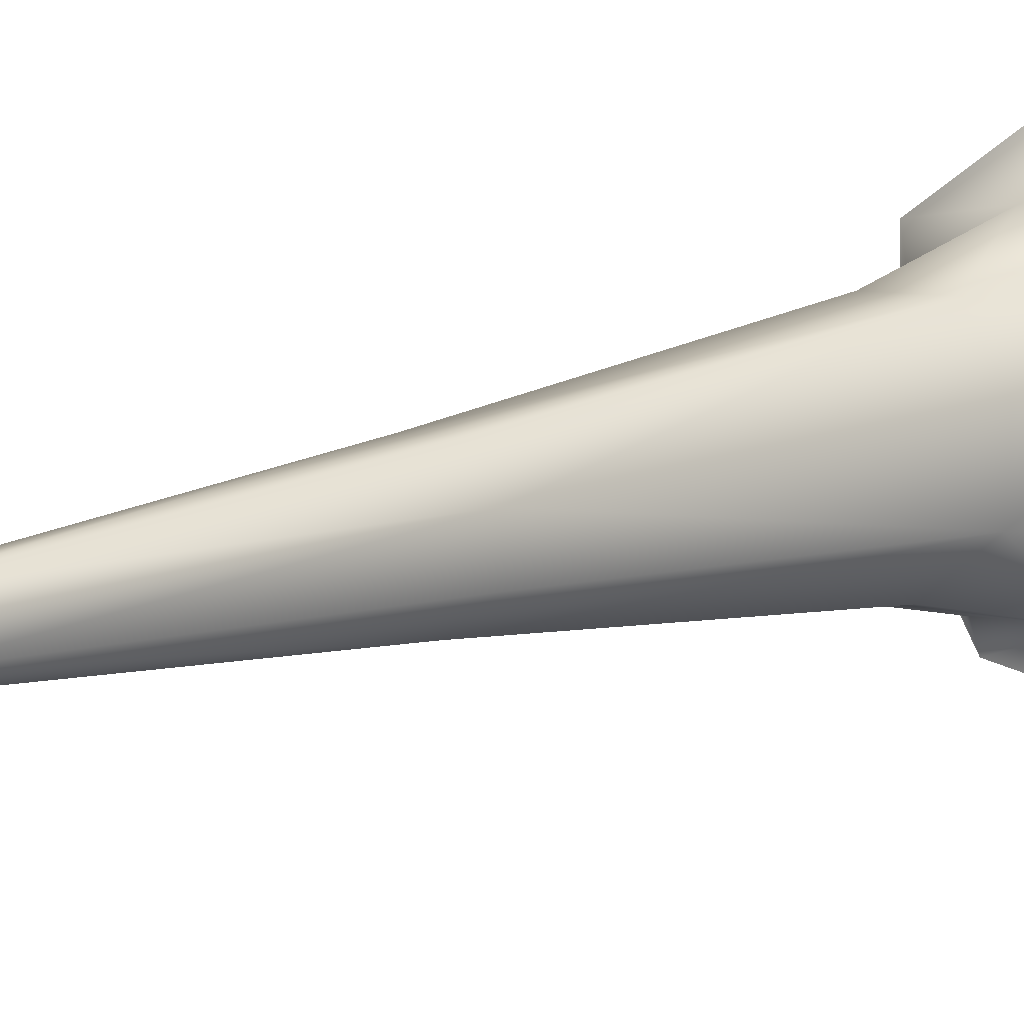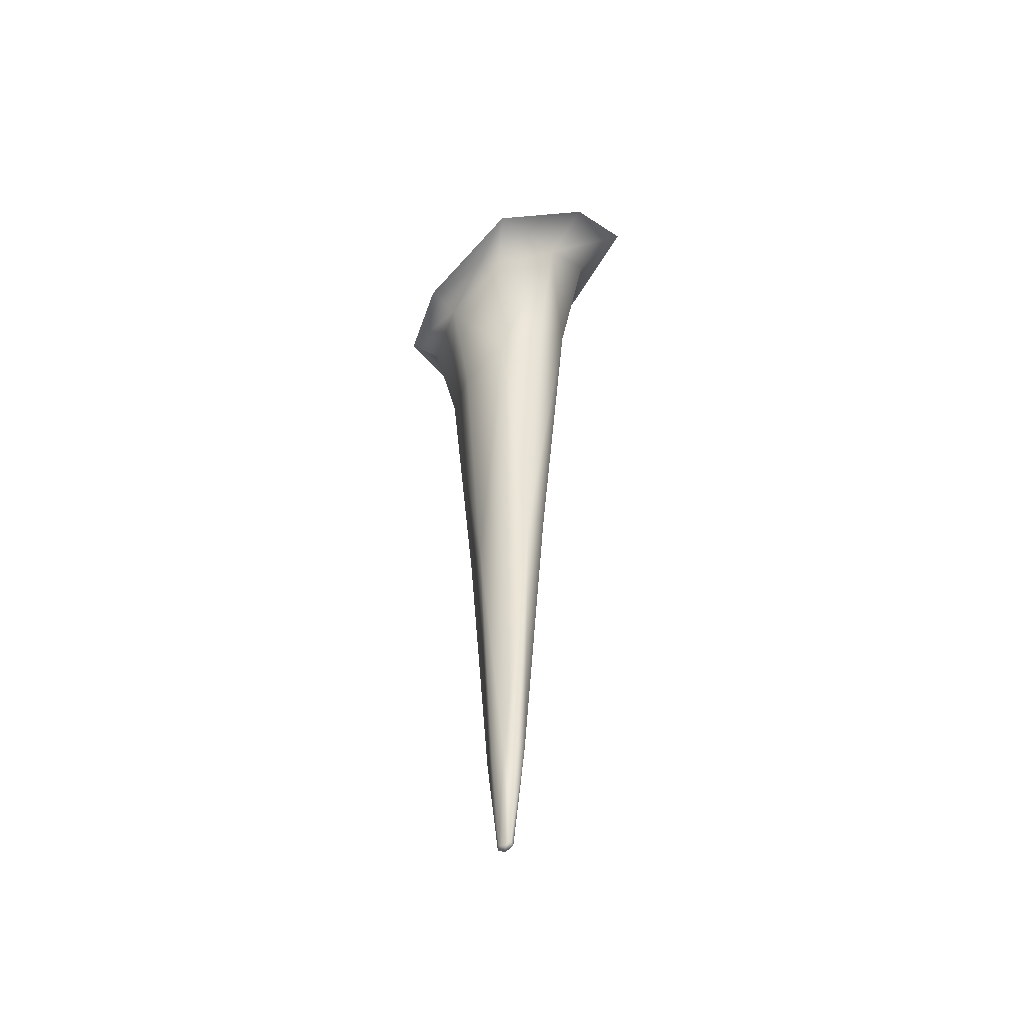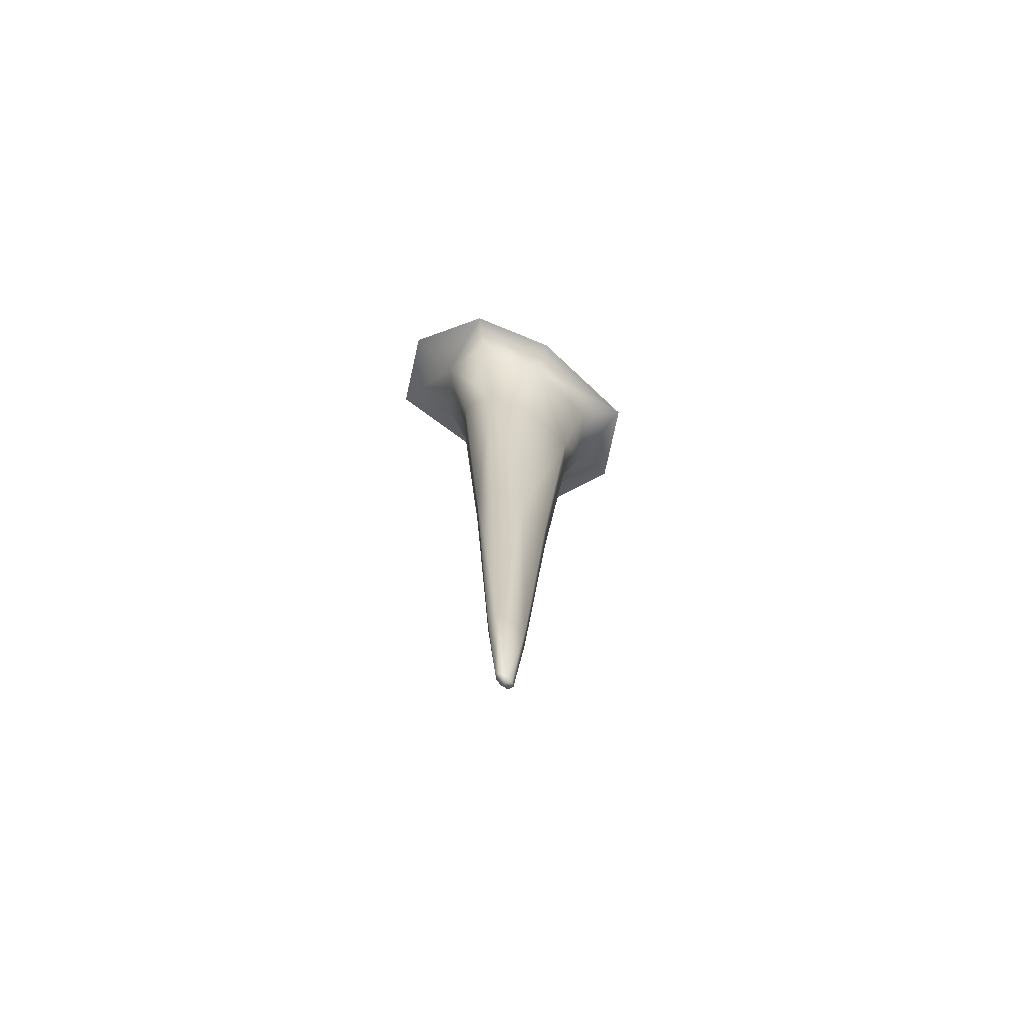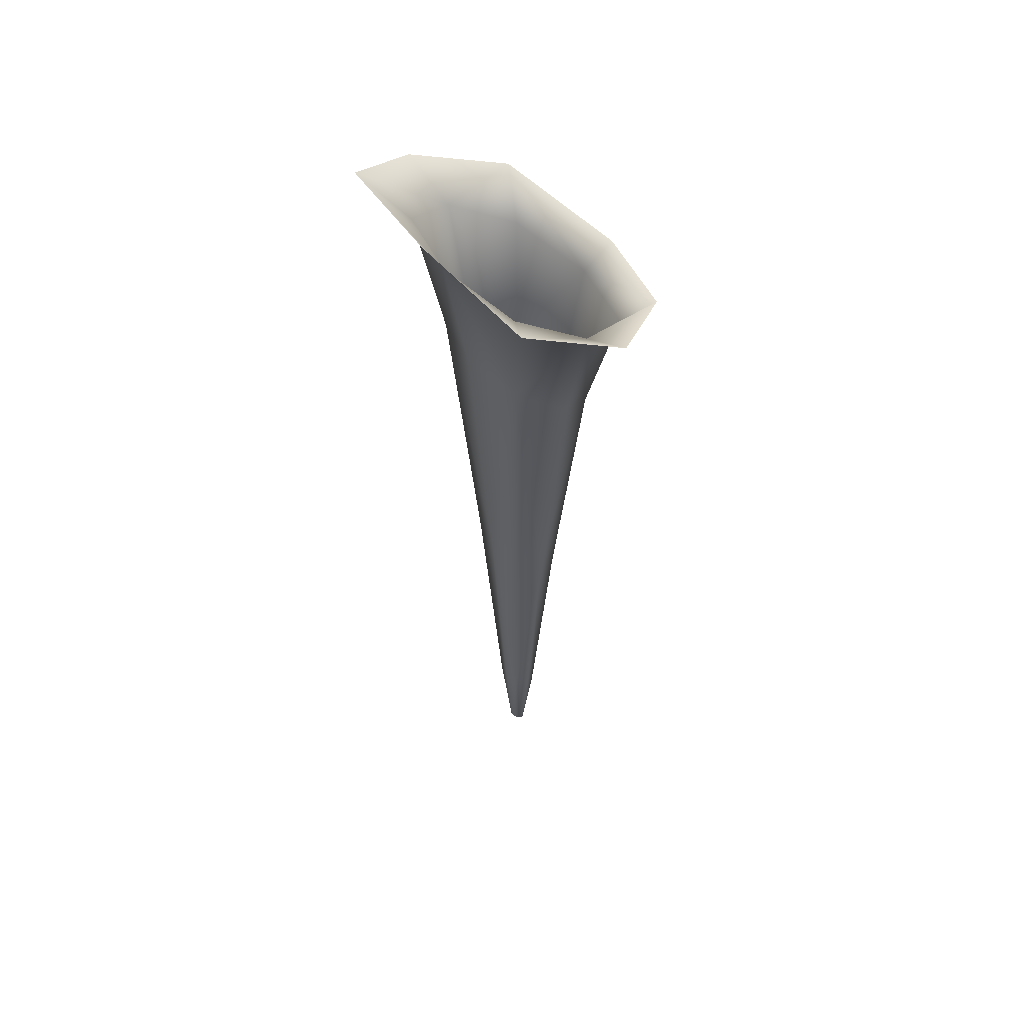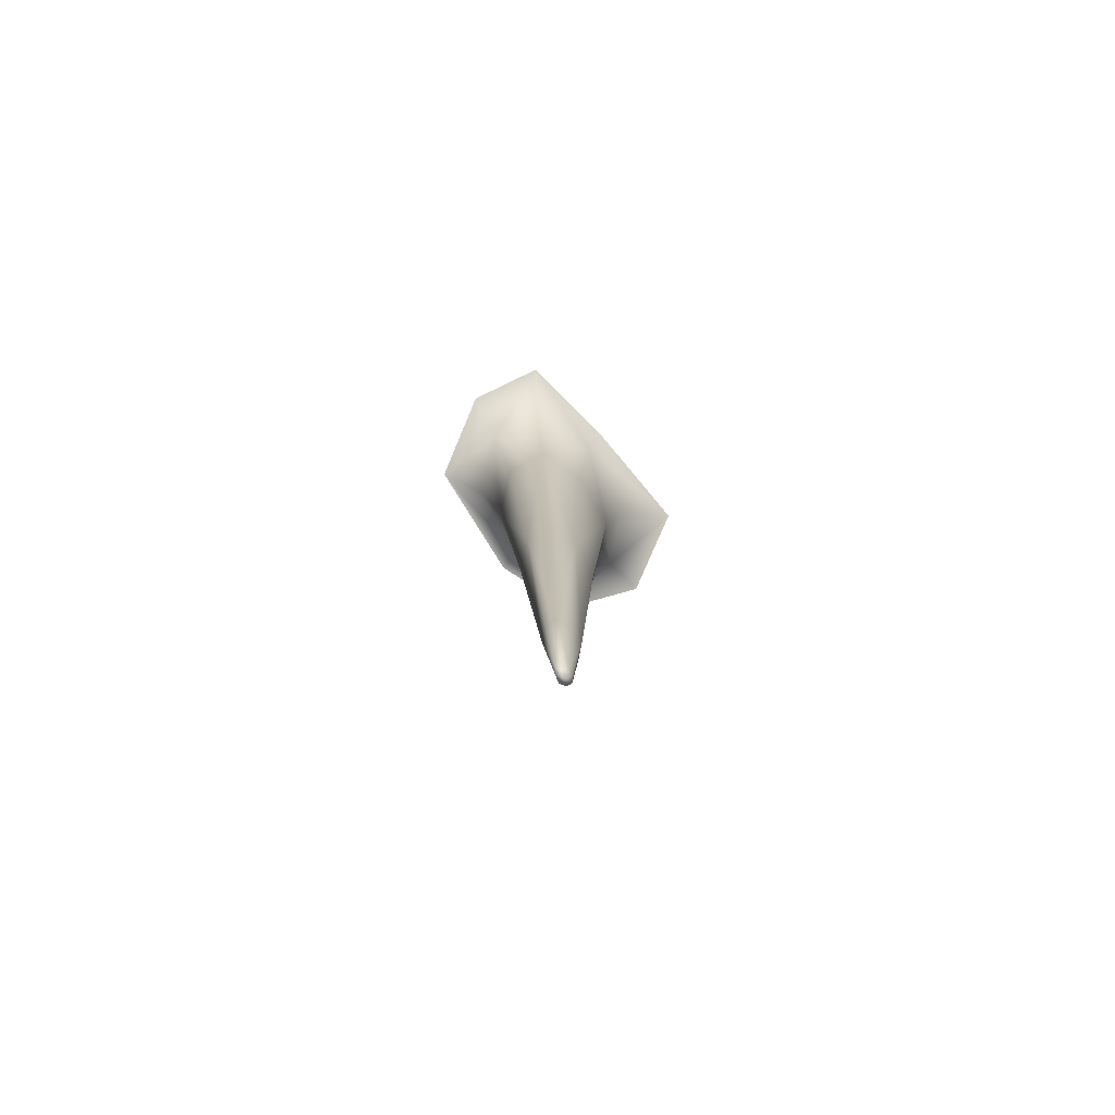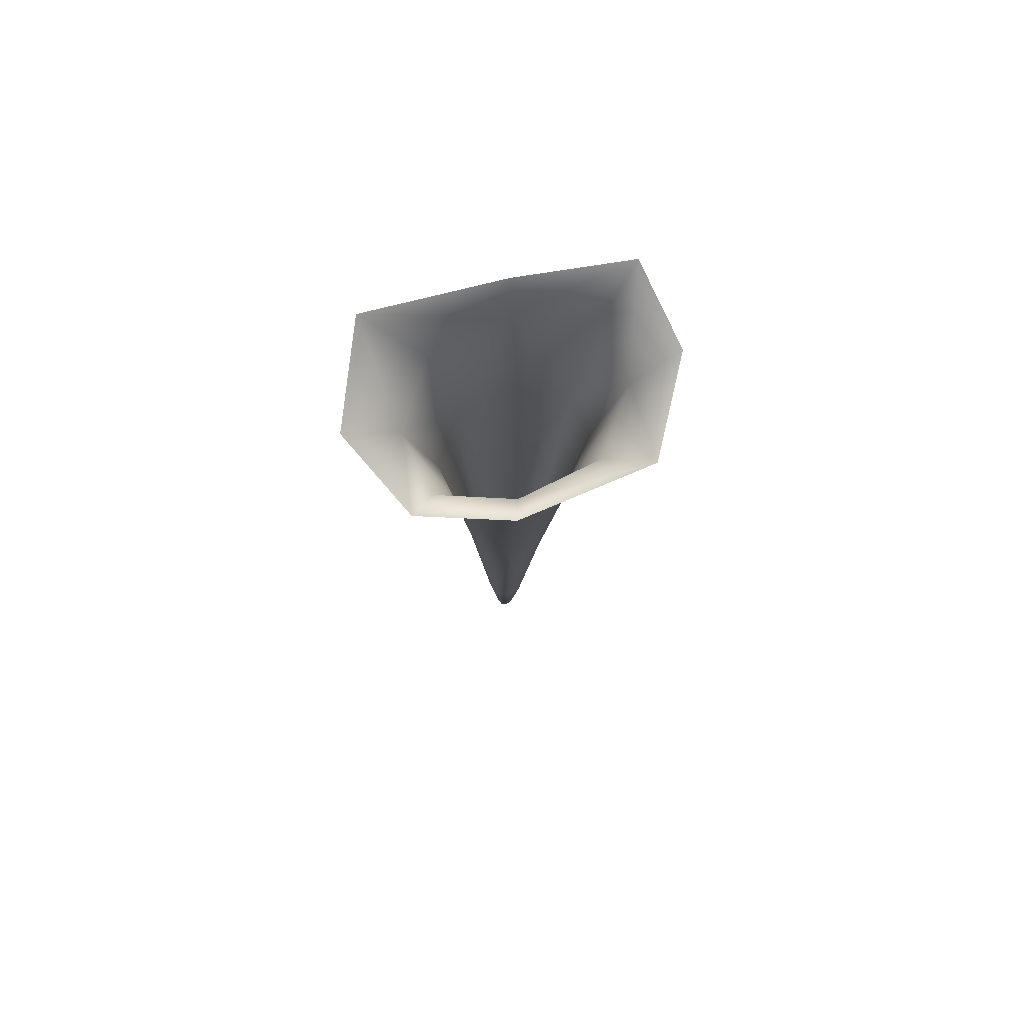
<metadata>
{"format":"obj","ext":"obj","renderer":"f3d","projection":"perspective","resolution":1024,"background":"white","views":[{"elev":9.4,"azim":43.9,"up":"+Z"},{"elev":-49.8,"azim":-45.8,"up":"+Y"},{"elev":-71.0,"azim":-139.3,"up":"+Y"},{"elev":55.6,"azim":127.8,"up":"+Y"},{"elev":-79.4,"azim":27.2,"up":"+Y"},{"elev":75.5,"azim":-117.1,"up":"+Y"}]}
</metadata>
<code>
g Ps-MainStalag24
v -1864 -1316 -1.228e+04
v -1860 -1312 -1.228e+04
v -1861 -1353 -1.228e+04
v -1863 -1355 -1.228e+04
v -1857 -1310 -1.228e+04
v -1860 -1353 -1.228e+04
v -1862 -1357 -1.228e+04
v -1864 -1355 -1.228e+04
v -1867 -1316 -1.228e+04
v -1864 -1355 -1.228e+04
v -1867 -1316 -1.227e+04
v -1857 -1311 -1.227e+04
v -1860 -1353 -1.228e+04
v -1860 -1353 -1.228e+04
v -1860 -1313 -1.227e+04
v -1861 -1355 -1.227e+04
v -1862 -1357 -1.228e+04
v -1864 -1315 -1.227e+04
v -1863 -1355 -1.227e+04
v -1867 -1316 -1.227e+04
v -1864 -1355 -1.228e+04
v -1882 -1034 -1.232e+04
v -1850 -1021 -1.233e+04
v -1855 -1035 -1.231e+04
v -1876 -1046 -1.231e+04
v -1821 -1005 -1.231e+04
v -1838 -1024 -1.229e+04
v -1846 -1075 -1.229e+04
v -1857 -1084 -1.23e+04
v -1872 -1094 -1.23e+04
v -1889 -1049 -1.229e+04
v -1898 -1038 -1.229e+04
v -1882 -1097 -1.228e+04
v -1883 -1094 -1.226e+04
v -1891 -1046 -1.225e+04
v -1903 -1034 -1.224e+04
v -1833 -1006 -1.226e+04
v -1840 -1020 -1.226e+04
v -1845 -1006 -1.222e+04
v -1853 -1024 -1.224e+04
v -1856 -1075 -1.225e+04
v -1846 -1072 -1.227e+04
v -1875 -1022 -1.222e+04
v -1874 -1035 -1.224e+04
v -1903 -1034 -1.224e+04
v -1891 -1046 -1.225e+04
v -1883 -1094 -1.226e+04
v -1871 -1085 -1.225e+04
v -1859 -1200 -1.229e+04
v -1868 -1206 -1.229e+04
v -1852 -1194 -1.228e+04
v -1874 -1208 -1.228e+04
v -1874 -1207 -1.227e+04
v -1867 -1201 -1.226e+04
v -1858 -1196 -1.226e+04
v -1874 -1207 -1.227e+04
v -1853 -1193 -1.227e+04
f 39 43 44
f 45 44 43
f 26 37 38
f 39 38 37
f 38 39 40
f 44 40 39
f 40 44 41
f 48 41 44
f 38 41 42
f 41 38 40
f 41 57 42
f 28 42 57
f 42 28 38
f 27 38 28
f 38 27 26
f 24 26 27
f 26 24 23
f 22 23 24
f 24 27 28
f 57 51 28
f 24 25 22
f 32 22 31
f 25 31 22
f 31 25 30
f 24 30 25
f 30 24 29
f 28 29 24
f 29 28 49
f 51 49 28
f 49 51 5
f 57 5 51
f 5 57 12
f 30 29 49
f 30 33 31
f 36 32 31
f 5 2 49
f 3 5 6
f 5 3 2
f 1 2 3
f 2 1 49
f 50 49 1
f 49 50 30
f 52 30 50
f 30 52 33
f 34 33 52
f 33 34 31
f 35 31 34
f 31 35 36
f 52 1 9
f 1 52 50
f 52 53 34
f 53 52 11
f 9 11 52
f 11 9 8
f 1 8 9
f 8 1 4
f 3 4 1
f 4 3 7
f 6 7 3
f 8 10 11
f 10 8 7
f 4 7 8
f 45 46 44
f 47 44 46
f 44 47 48
f 54 48 47
f 48 54 41
f 55 41 54
f 41 55 57
f 15 57 55
f 57 15 12
f 13 12 15
f 12 13 5
f 14 5 13
f 54 15 55
f 15 54 18
f 47 56 54
f 20 54 56
f 54 20 18
f 19 18 20
f 18 19 15
f 16 15 19
f 15 16 13
f 17 13 16
f 13 17 14
f 20 21 19
f 17 19 21
f 19 17 16

</code>
